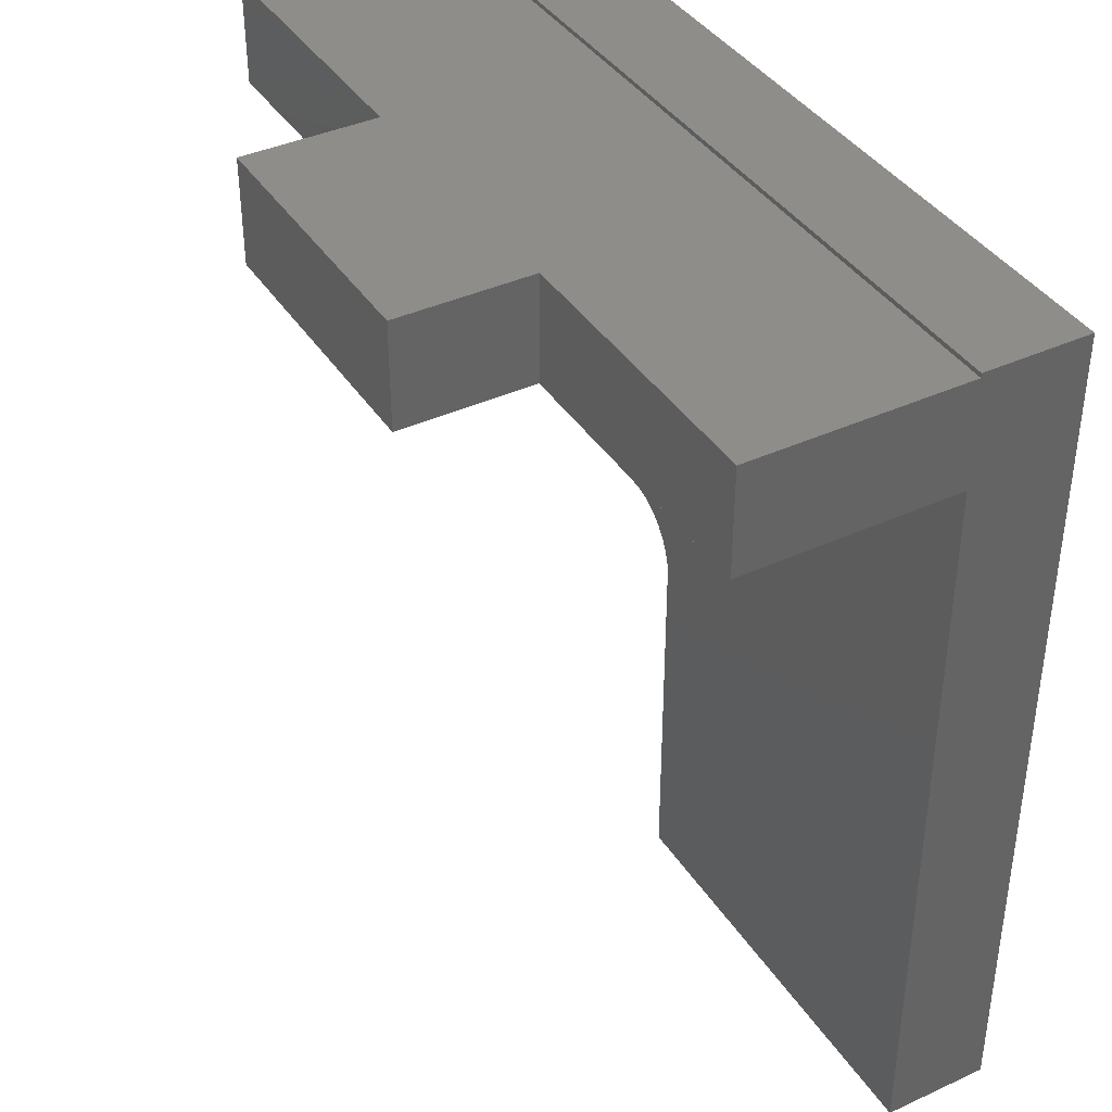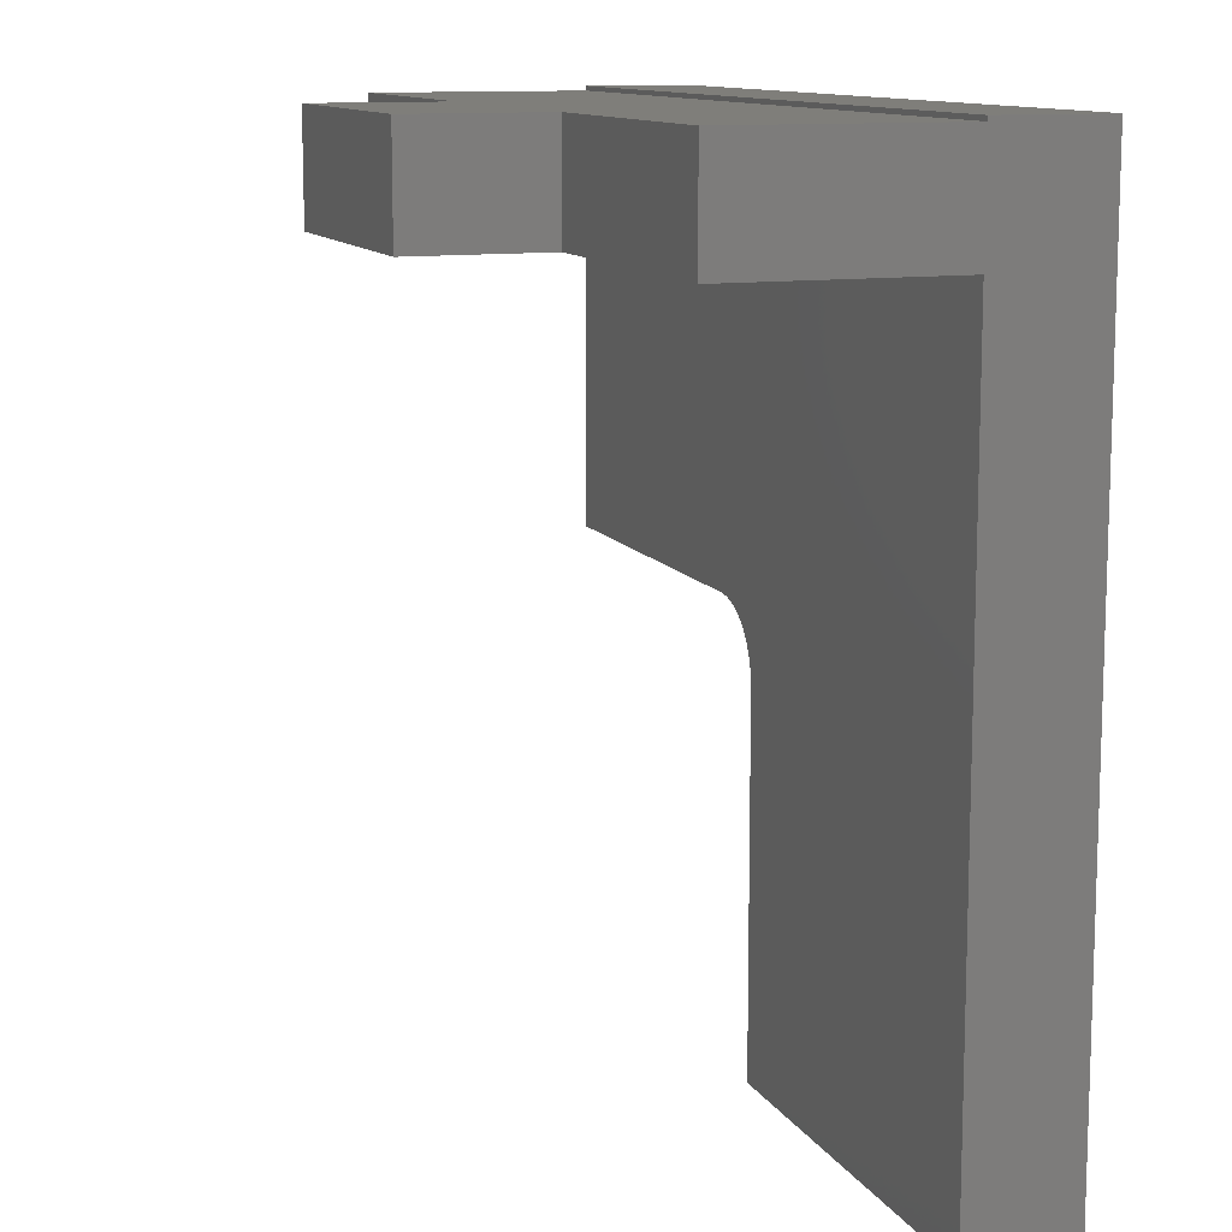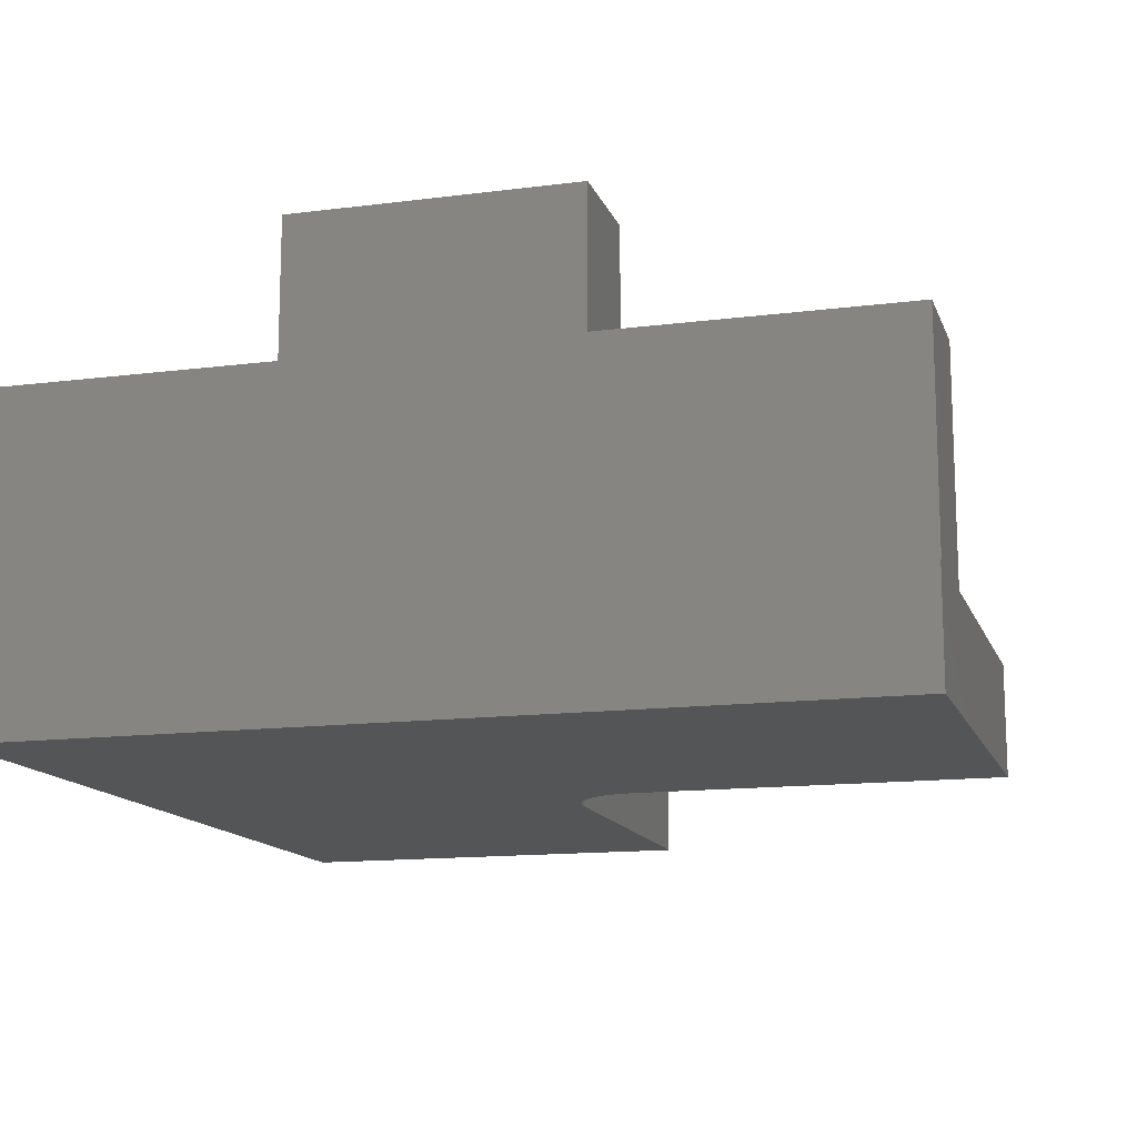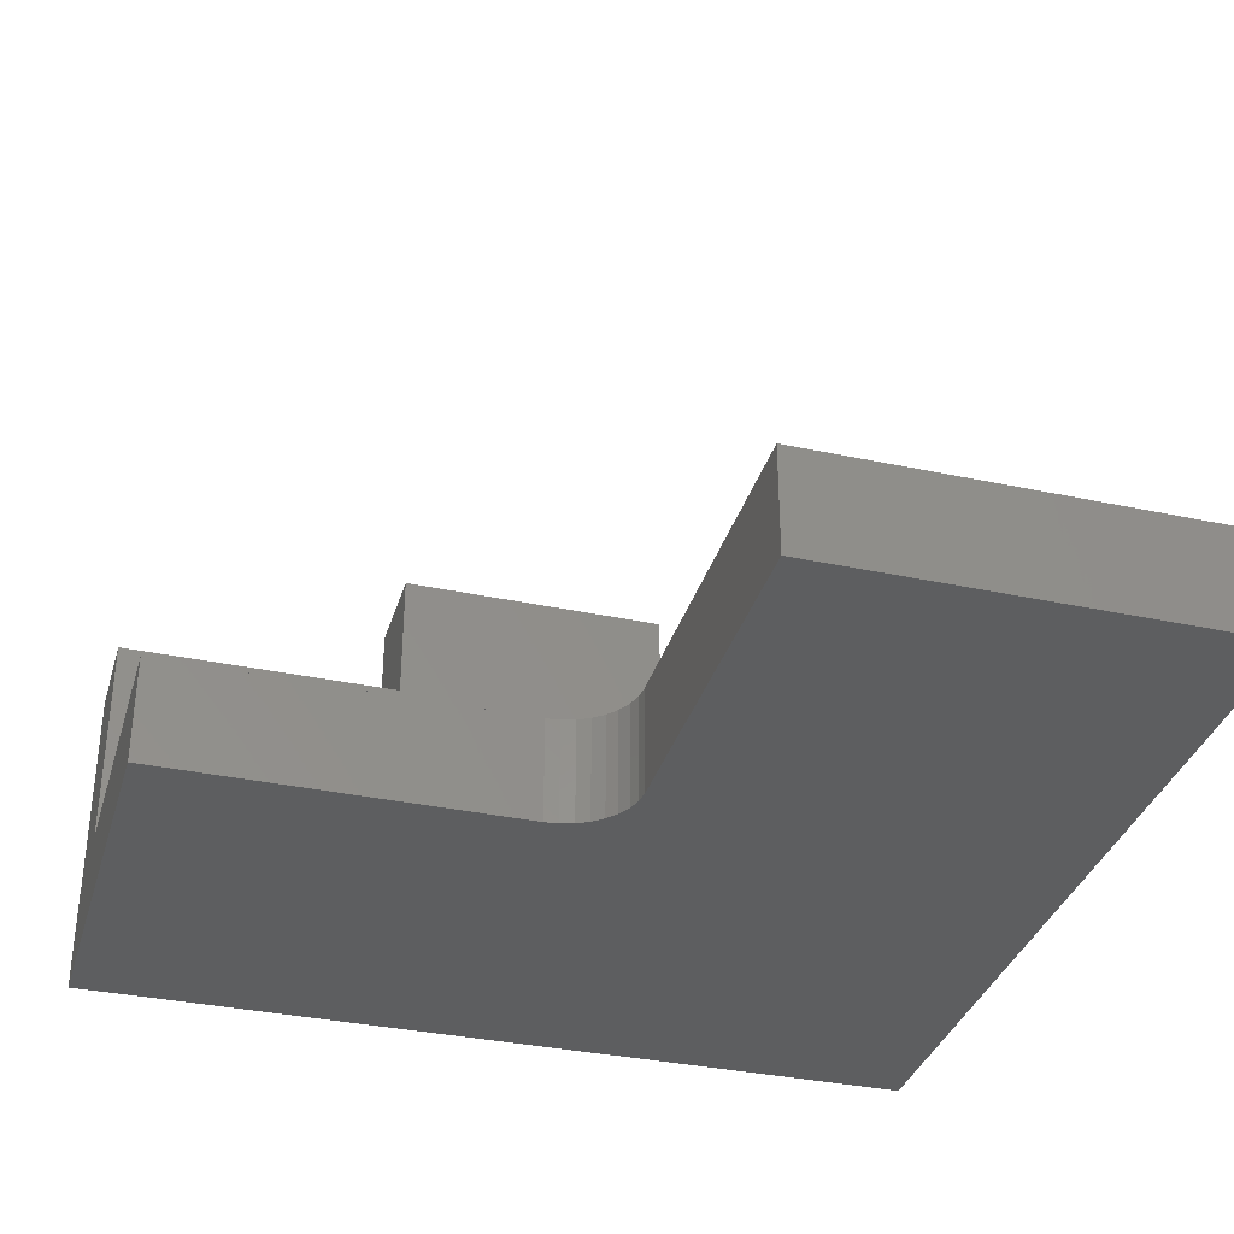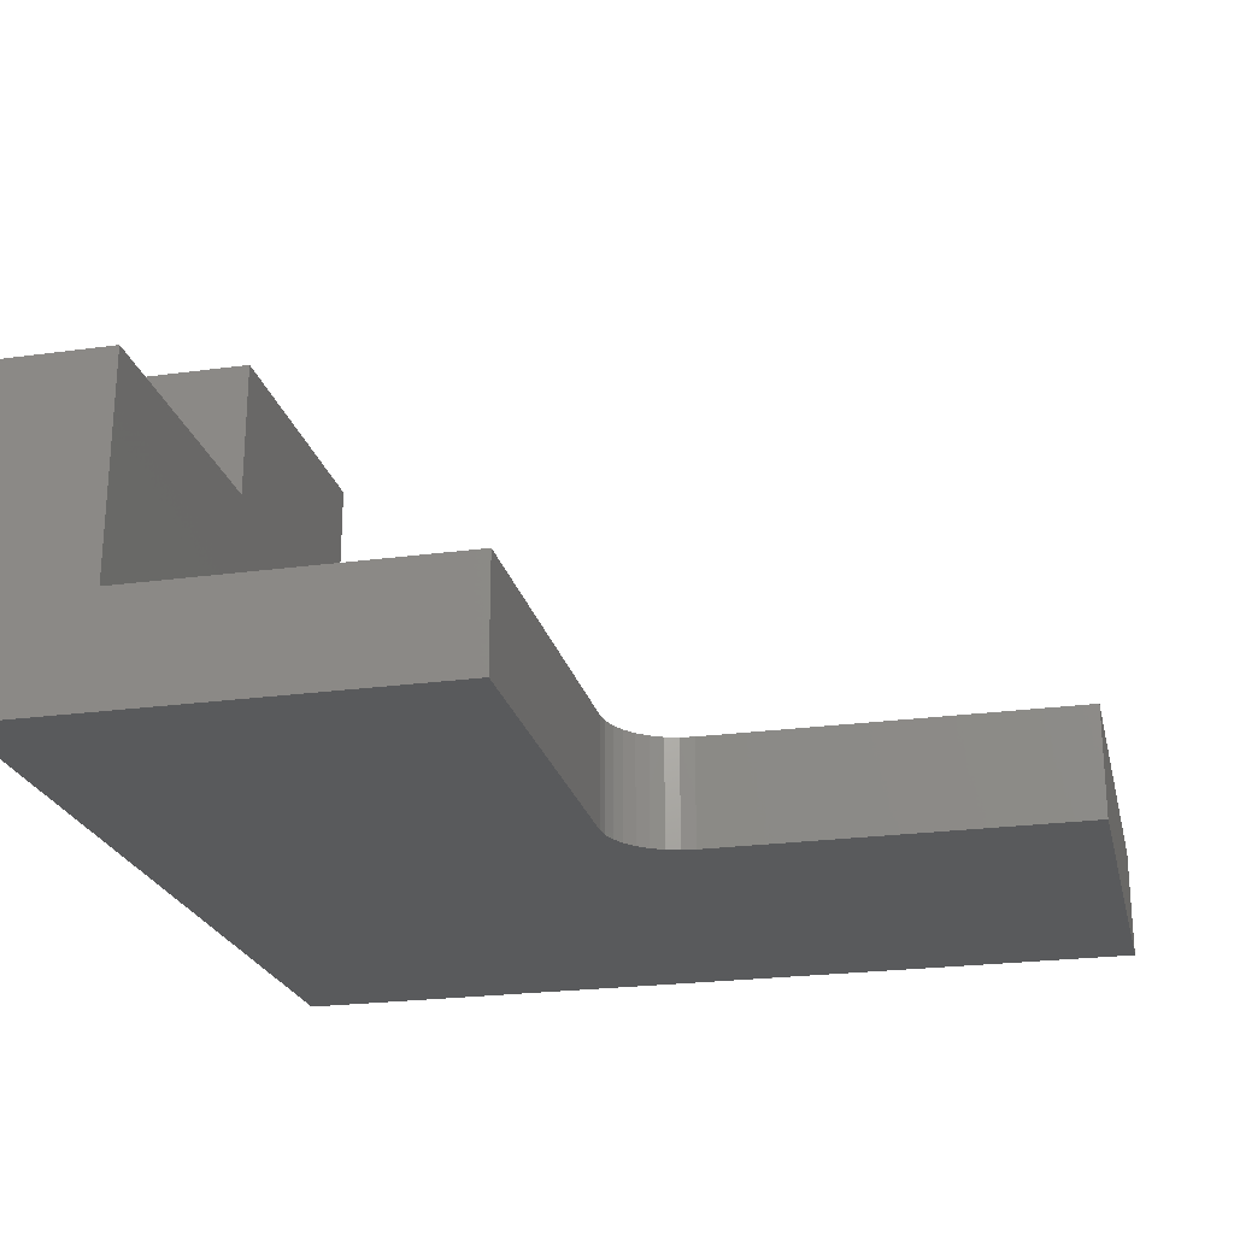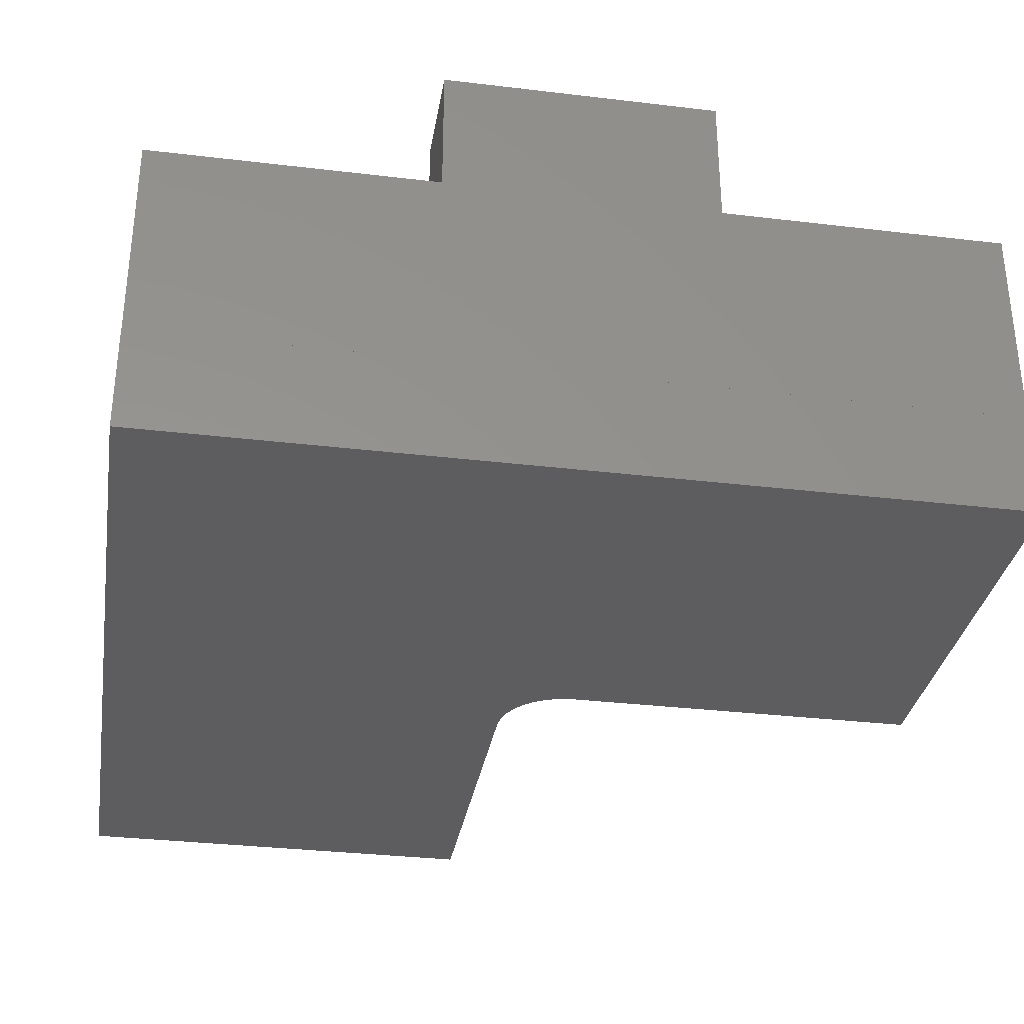
<metadata>
{"format":"stl","ext":"stl","renderer":"f3d","projection":"perspective","resolution":1024,"background":"white","views":[{"elev":39.4,"azim":60.3,"up":"+Y"},{"elev":11.6,"azim":70.2,"up":"+Y"},{"elev":-13.7,"azim":-164.0,"up":"+Z"},{"elev":-34.6,"azim":-16.0,"up":"+Z"},{"elev":-23.4,"azim":-77.0,"up":"+Z"},{"elev":-32.7,"azim":170.6,"up":"+Z"}]}
</metadata>
<code>
# stl→obj: 44 verts, 84 faces
v 0 0.003947 0
v 0 0.003947 0.09375
v 5.741e-18 8.327e-17 0.09375
v 5.741e-18 -0.09375 0.09375
v 0 -0.7539 0.09375
v 0 -0.7539 0
v 1.74e-17 8.327e-17 0.2842
v 1.74e-17 -0.09375 0.2842
v -0.75 0.003947 0
v -0.75 6.373e-34 0.09375
v -0.75 0.003947 0.09375
v -0.75 -0.375 0
v -0.75 -0.375 0.09375
v -0.75 -0.09375 0.09375
v -0.75 -0.09375 0.2842
v -0.75 1.932e-33 0.2842
v -0.3711 -0.7539 0
v -0.3711 -0.4375 0
v -0.3723 -0.4253 0
v -0.3758 -0.4136 0
v -0.3816 -0.4028 0
v -0.3894 -0.3933 0
v -0.3988 -0.3855 0
v -0.4096 -0.3798 0
v -0.4214 -0.3762 0
v -0.4336 -0.375 0
v -0.4974 -0.09375 0.2842
v -0.4974 2.805e-17 0.2842
v -0.2526 -0.09375 0.2842
v -0.2526 5.522e-17 0.2842
v -0.4974 2.805e-17 0.4026
v -0.2526 5.522e-17 0.4026
v -0.4974 -0.09375 0.4026
v -0.2526 -0.09375 0.4026
v -0.4336 -0.375 0.09375
v -0.4214 -0.3762 0.09375
v -0.4096 -0.3798 0.09375
v -0.3988 -0.3855 0.09375
v -0.3894 -0.3933 0.09375
v -0.3816 -0.4028 0.09375
v -0.3758 -0.4136 0.09375
v -0.3723 -0.4253 0.09375
v -0.3711 -0.4375 0.09375
v -0.3711 -0.7539 0.09375
f 1 2 3
f 1 3 4
f 1 4 5
f 1 5 6
f 7 8 3
f 3 8 4
f 9 10 11
f 12 13 14
f 12 14 10
f 12 10 9
f 15 16 14
f 14 16 10
f 1 6 17
f 1 17 18
f 1 18 19
f 1 19 20
f 1 20 21
f 1 21 22
f 1 22 23
f 1 23 24
f 1 24 25
f 1 25 26
f 1 26 12
f 1 12 9
f 27 28 15
f 15 28 16
f 8 7 29
f 29 7 30
f 10 16 28
f 10 28 30
f 10 30 7
f 10 7 3
f 28 31 30
f 30 31 32
f 14 4 8
f 14 8 29
f 14 29 27
f 14 27 15
f 27 29 33
f 33 29 34
f 4 14 13
f 4 13 35
f 4 35 36
f 4 36 37
f 4 37 38
f 4 38 39
f 4 39 40
f 4 40 41
f 4 41 42
f 4 42 43
f 4 43 44
f 4 44 5
f 10 3 11
f 11 3 2
f 33 31 27
f 27 31 28
f 34 32 33
f 33 32 31
f 29 30 34
f 34 30 32
f 43 18 44
f 44 18 17
f 13 12 35
f 35 12 26
f 22 38 23
f 23 38 37
f 23 37 24
f 24 37 36
f 24 36 25
f 25 36 35
f 25 35 26
f 38 22 39
f 39 22 21
f 39 21 40
f 40 21 20
f 40 20 41
f 41 20 19
f 41 19 42
f 42 19 18
f 42 18 43
f 2 1 11
f 11 1 9
f 44 17 5
f 5 17 6

</code>
